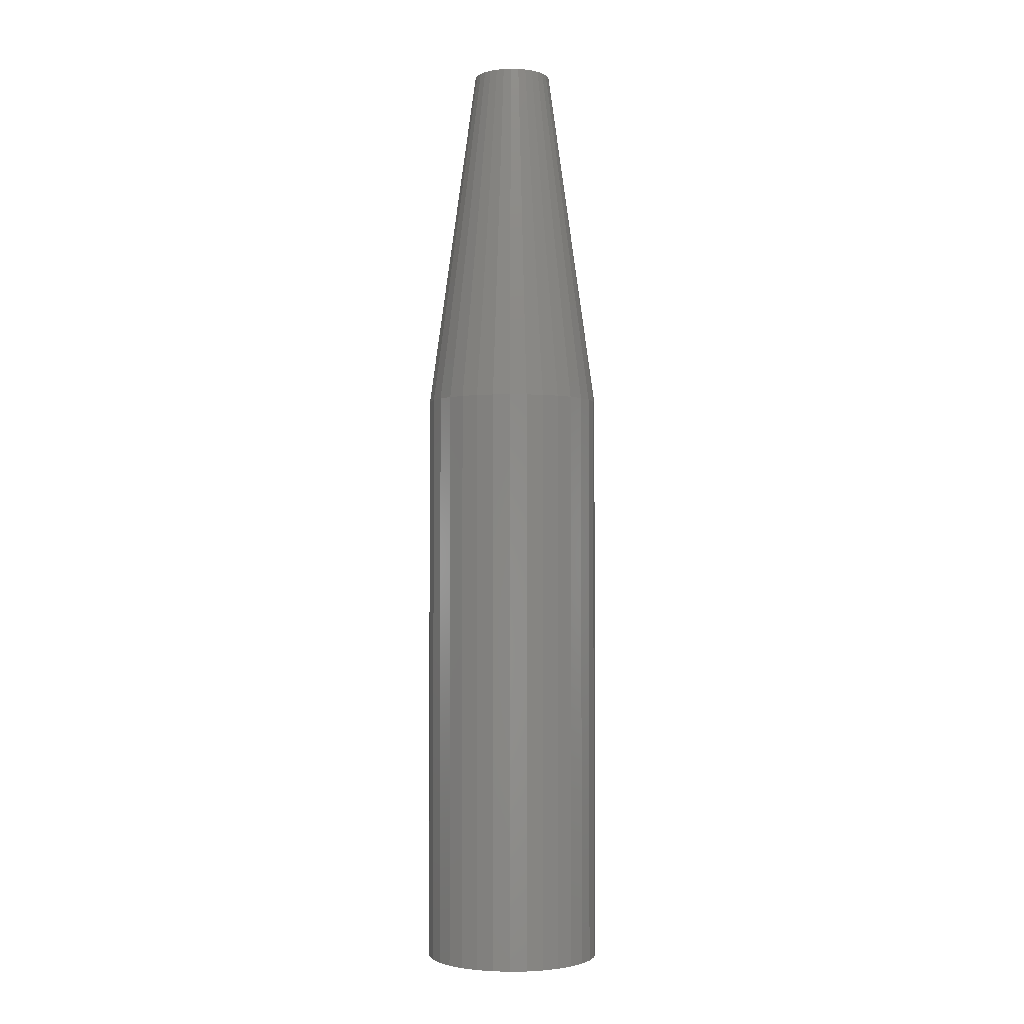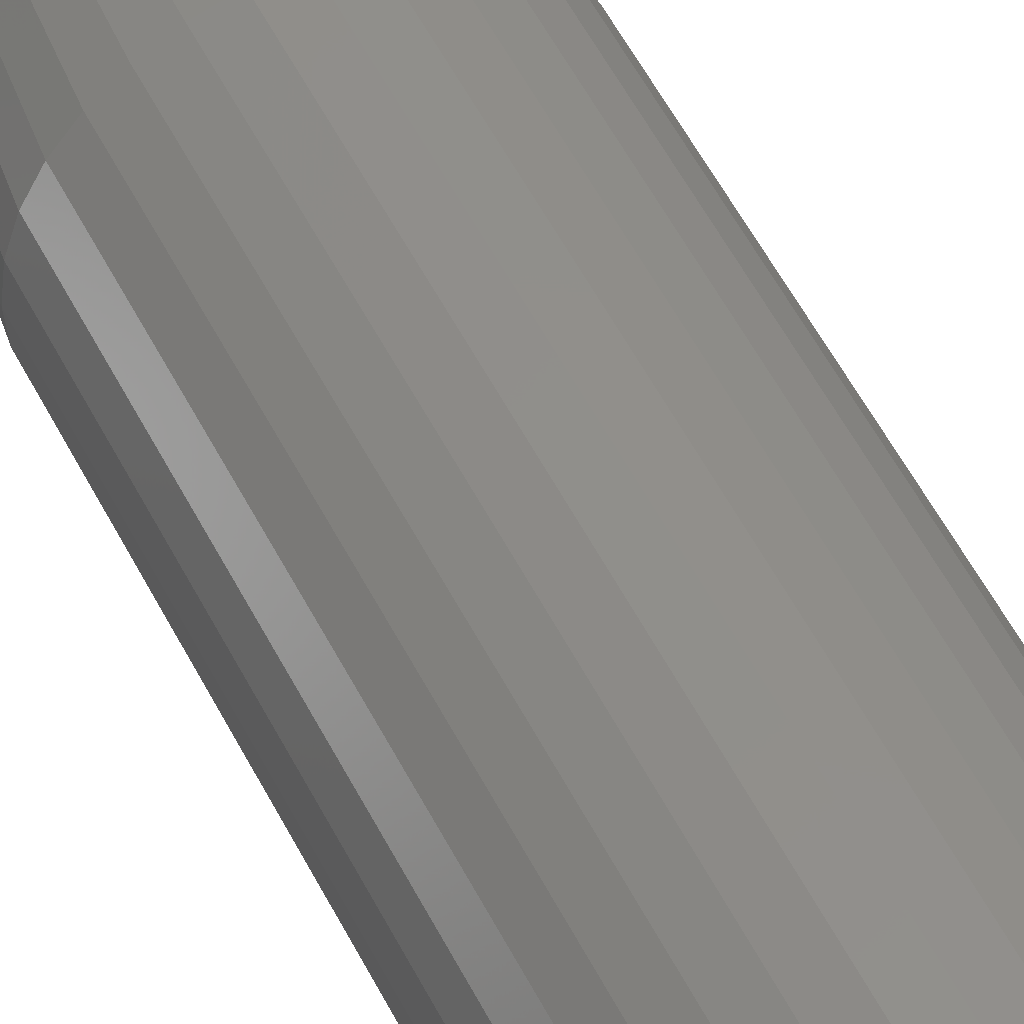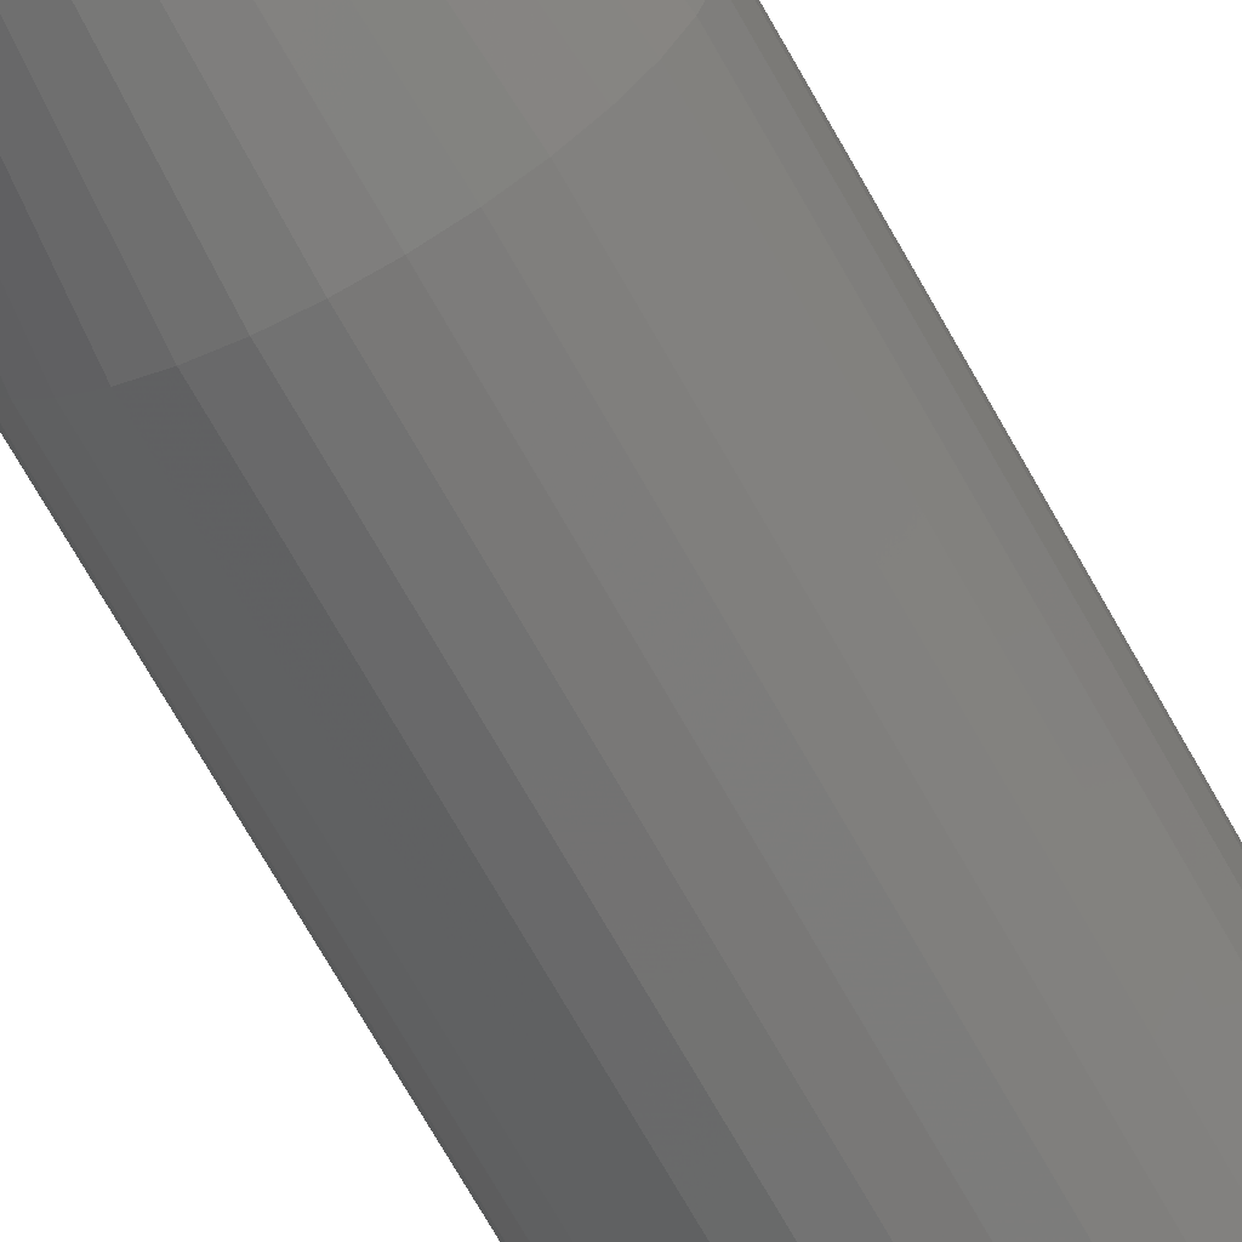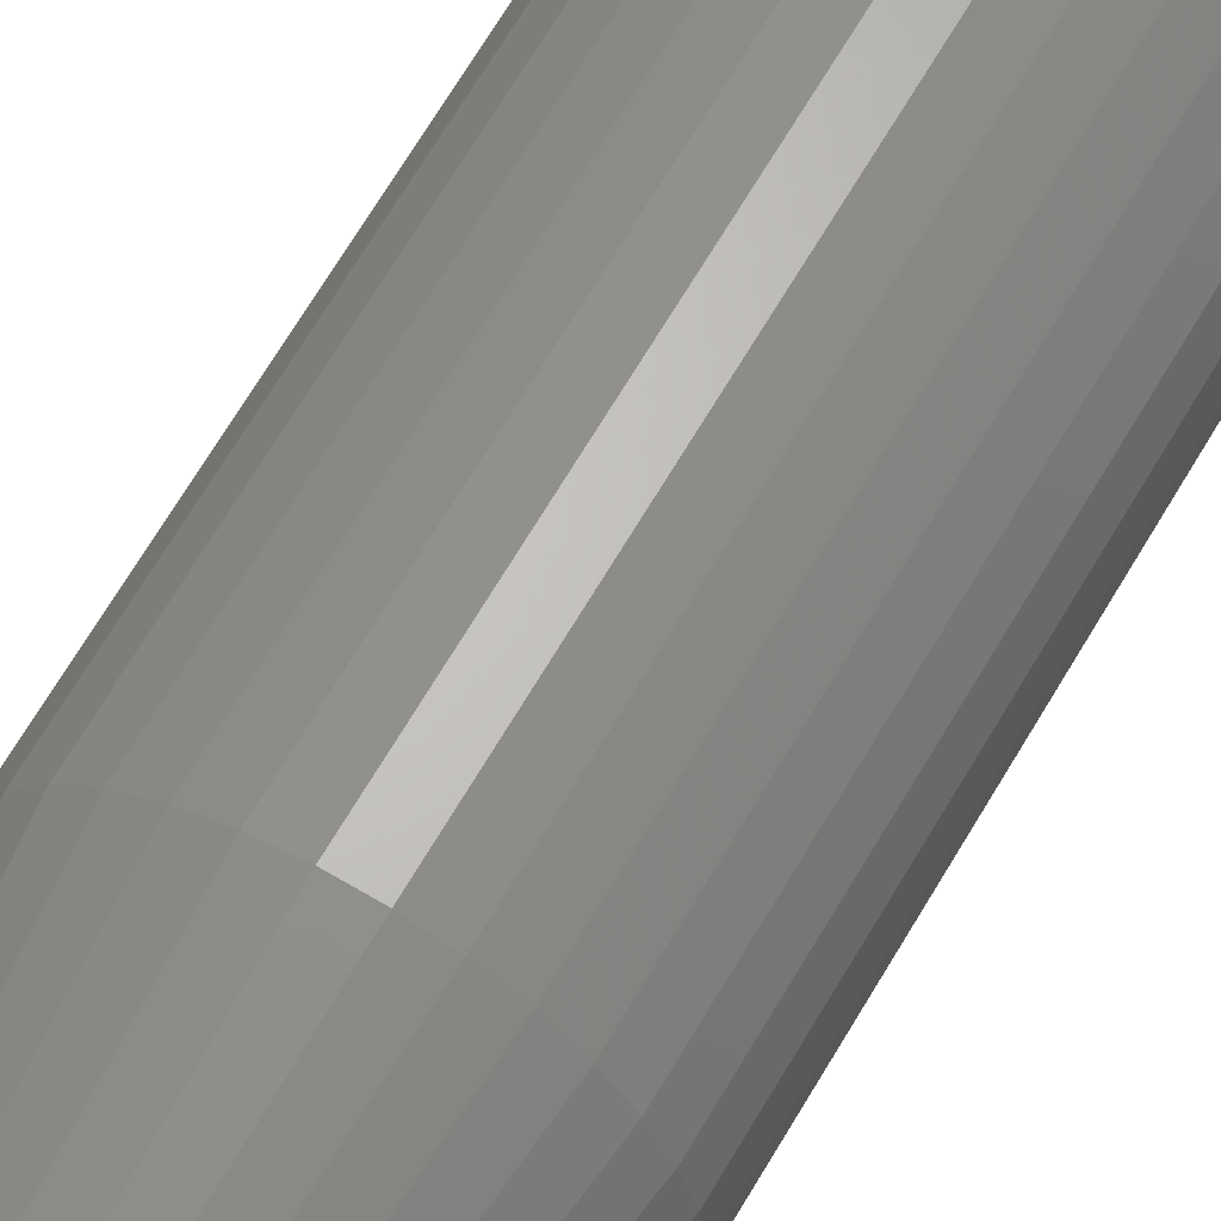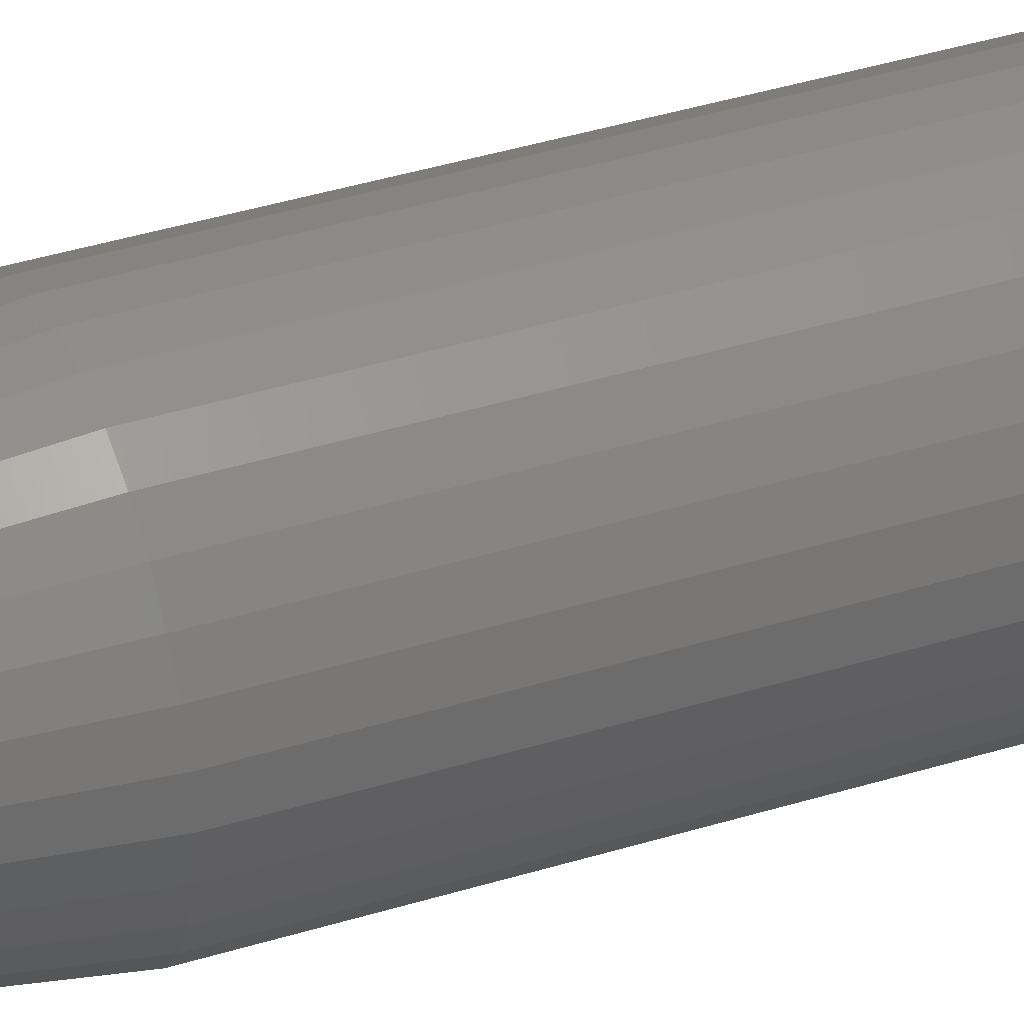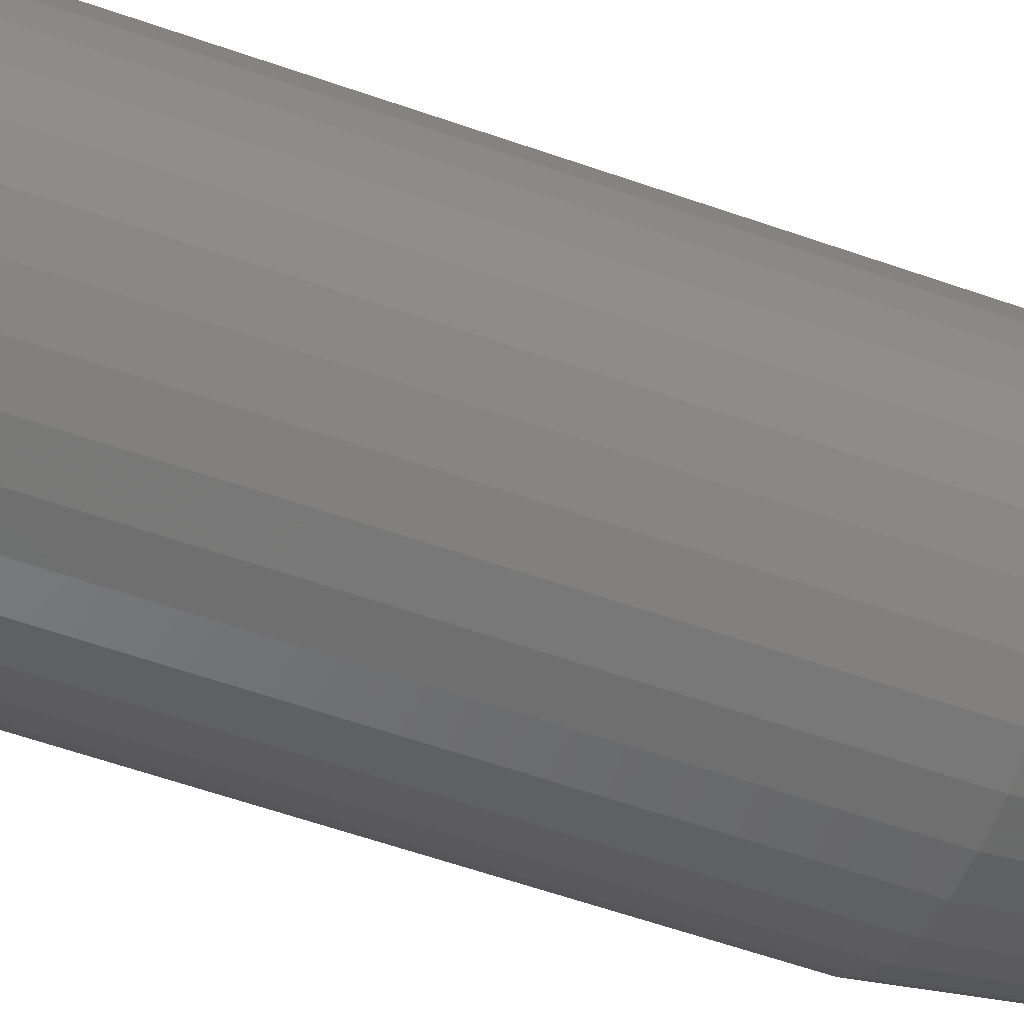
<metadata>
{"format":"stl","ext":"stl","renderer":"f3d","projection":"perspective","resolution":1024,"background":"white","views":[{"elev":-2.3,"azim":35.3,"up":"+Z"},{"elev":51.4,"azim":154.3,"up":"+Y"},{"elev":-68.1,"azim":28.9,"up":"+Y"},{"elev":62.6,"azim":29.5,"up":"+Y"},{"elev":37.0,"azim":67.8,"up":"+Y"},{"elev":-45.3,"azim":-113.6,"up":"+Y"}]}
</metadata>
<code>
# stl→obj: 96 verts, 188 faces
v 0.0008224 0.03166 0.75
v -0.005354 0.03105 0.75
v -0.01129 0.02925 0.75
v 0.006999 0.03105 0.75
v 0.01294 0.02925 0.75
v -0.01677 0.02633 0.75
v 0.01841 0.02633 0.75
v -0.02157 0.02239 0.75
v 0.02321 0.02239 0.75
v -0.0255 0.01759 0.75
v 0.02715 0.01759 0.75
v -0.02843 0.01212 0.75
v 0.03007 0.01212 0.75
v -0.03023 0.006177 0.75
v 0.03188 0.006177 0.75
v 0.03188 -0.006177 0.75
v -0.02843 -0.01212 0.75
v 0.03007 -0.01212 0.75
v -0.0255 -0.01759 0.75
v 0.02715 -0.01759 0.75
v -0.02157 -0.02239 0.75
v 0.02321 -0.02239 0.75
v -0.01677 -0.02633 0.75
v 0.01841 -0.02633 0.75
v -0.01129 -0.02925 0.75
v 0.01294 -0.02925 0.75
v -0.005354 -0.03105 0.75
v 0.0008224 -0.03166 0.75
v 0.006999 -0.03105 0.75
v 0.03248 4.343e-18 0.75
v -0.03084 -2.856e-10 0.75
v -0.03023 -0.006177 0.75
v 0.07155 0 0
v 0.07155 -1.732e-17 0.4688
v 0.07019 -0.0138 0
v 0.07019 -0.0138 0.4688
v 0.06616 -0.02706 0
v 0.06616 -0.02706 0.4688
v 0.05963 -0.03929 0
v 0.05963 -0.03929 0.4688
v 0.05083 -0.05001 0
v 0.05083 -0.05001 0.4688
v 0.04011 -0.0588 0
v 0.04011 -0.0588 0.4688
v 0.02789 -0.06534 0
v 0.02789 -0.06534 0.4688
v 0.01462 -0.06936 0
v 0.01462 -0.06936 0.4688
v 0.0008224 -0.07072 0
v 0.0008224 -0.07072 0.4688
v -0.01298 -0.06936 0
v -0.01298 -0.06936 0.4688
v -0.02624 -0.06534 0
v -0.02624 -0.06534 0.4688
v -0.03847 -0.0588 0
v -0.03847 -0.0588 0.4688
v -0.04919 -0.05001 0
v -0.04919 -0.05001 0.4688
v -0.05798 -0.03929 0
v -0.05798 -0.03929 0.4688
v -0.06452 -0.02706 0
v -0.06452 -0.02706 0.4688
v -0.06854 -0.0138 0
v -0.06854 -0.0138 0.4688
v -0.0699 8.661e-18 0
v -0.0699 8.661e-18 0.4688
v -0.06854 0.0138 0
v -0.06854 0.0138 0.4688
v -0.06452 0.02706 0
v -0.06452 0.02706 0.4688
v -0.05798 0.03929 0
v -0.05798 0.03929 0.4688
v -0.04919 0.05001 0
v -0.04919 0.05001 0.4688
v -0.03847 0.0588 0
v -0.03847 0.0588 0.4688
v -0.02624 0.06534 0
v -0.02624 0.06534 0.4688
v -0.01298 0.06936 0
v -0.01298 0.06936 0.4688
v 0.0008224 0.07072 0
v 0.0008224 0.07072 0.4688
v 0.01462 0.06936 0
v 0.01462 0.06936 0.4688
v 0.02789 0.06534 0
v 0.02789 0.06534 0.4688
v 0.04011 0.0588 0
v 0.04011 0.0588 0.4688
v 0.05083 0.05001 0
v 0.05083 0.05001 0.4688
v 0.05963 0.03929 0
v 0.05963 0.03929 0.4688
v 0.06616 0.02706 0
v 0.06616 0.02706 0.4688
v 0.07019 0.0138 0
v 0.07019 0.0138 0.4688
f 1 2 3
f 4 1 3
f 4 3 5
f 5 3 6
f 5 6 7
f 7 6 8
f 7 8 9
f 9 8 10
f 9 10 11
f 11 10 12
f 11 12 13
f 13 12 14
f 13 14 15
f 16 17 18
f 18 17 19
f 18 19 20
f 20 19 21
f 20 21 22
f 22 21 23
f 22 23 24
f 24 23 25
f 24 25 26
f 26 25 27
f 26 27 28
f 26 28 29
f 15 14 30
f 30 14 31
f 30 31 16
f 16 31 32
f 16 32 17
f 33 34 35
f 35 34 36
f 35 36 37
f 37 36 38
f 37 38 39
f 39 38 40
f 39 40 41
f 41 40 42
f 41 42 43
f 43 42 44
f 43 44 45
f 45 44 46
f 45 46 47
f 47 46 48
f 47 48 49
f 49 48 50
f 49 50 51
f 51 50 52
f 51 52 53
f 53 52 54
f 53 54 55
f 55 54 56
f 55 56 57
f 57 56 58
f 57 58 59
f 59 58 60
f 59 60 61
f 61 60 62
f 61 62 63
f 63 62 64
f 63 64 65
f 65 64 66
f 65 66 67
f 67 66 68
f 67 68 69
f 69 68 70
f 69 70 71
f 71 70 72
f 71 72 73
f 73 72 74
f 73 74 75
f 75 74 76
f 75 76 77
f 77 76 78
f 77 78 79
f 79 78 80
f 79 80 81
f 81 80 82
f 81 82 83
f 83 82 84
f 83 84 85
f 85 84 86
f 85 86 87
f 87 86 88
f 87 88 89
f 89 88 90
f 89 90 91
f 91 90 92
f 91 92 93
f 93 92 94
f 93 94 95
f 95 94 96
f 95 96 33
f 33 96 34
f 82 4 84
f 84 4 5
f 84 5 86
f 86 5 7
f 86 7 88
f 88 7 9
f 88 9 90
f 90 9 11
f 90 11 92
f 92 11 13
f 92 13 94
f 94 13 15
f 94 15 96
f 96 15 30
f 96 30 34
f 4 82 1
f 1 82 80
f 1 80 2
f 2 80 78
f 2 78 3
f 3 78 76
f 3 76 6
f 6 76 74
f 6 74 8
f 8 74 72
f 8 72 10
f 10 72 70
f 10 70 12
f 12 70 68
f 12 68 14
f 14 68 66
f 14 66 31
f 50 27 52
f 52 27 25
f 52 25 54
f 54 25 23
f 54 23 56
f 56 23 21
f 56 21 58
f 58 21 19
f 58 19 60
f 60 19 17
f 60 17 62
f 62 17 32
f 62 32 64
f 64 32 31
f 64 31 66
f 27 50 28
f 28 50 48
f 28 48 29
f 29 48 46
f 29 46 26
f 26 46 44
f 26 44 24
f 24 44 42
f 24 42 22
f 22 42 40
f 22 40 20
f 20 40 38
f 20 38 18
f 18 38 36
f 18 36 16
f 16 36 34
f 16 34 30
f 81 83 79
f 77 79 83
f 85 77 83
f 75 77 85
f 87 75 85
f 73 75 87
f 89 73 87
f 71 73 89
f 91 71 89
f 41 57 39
f 55 57 41
f 43 55 41
f 53 55 43
f 45 53 43
f 51 53 45
f 47 51 45
f 49 51 47
f 57 59 39
f 39 59 61
f 39 61 37
f 37 61 63
f 37 63 35
f 35 63 65
f 35 65 33
f 33 65 67
f 33 67 95
f 95 67 69
f 95 69 93
f 93 69 71
f 93 71 91

</code>
